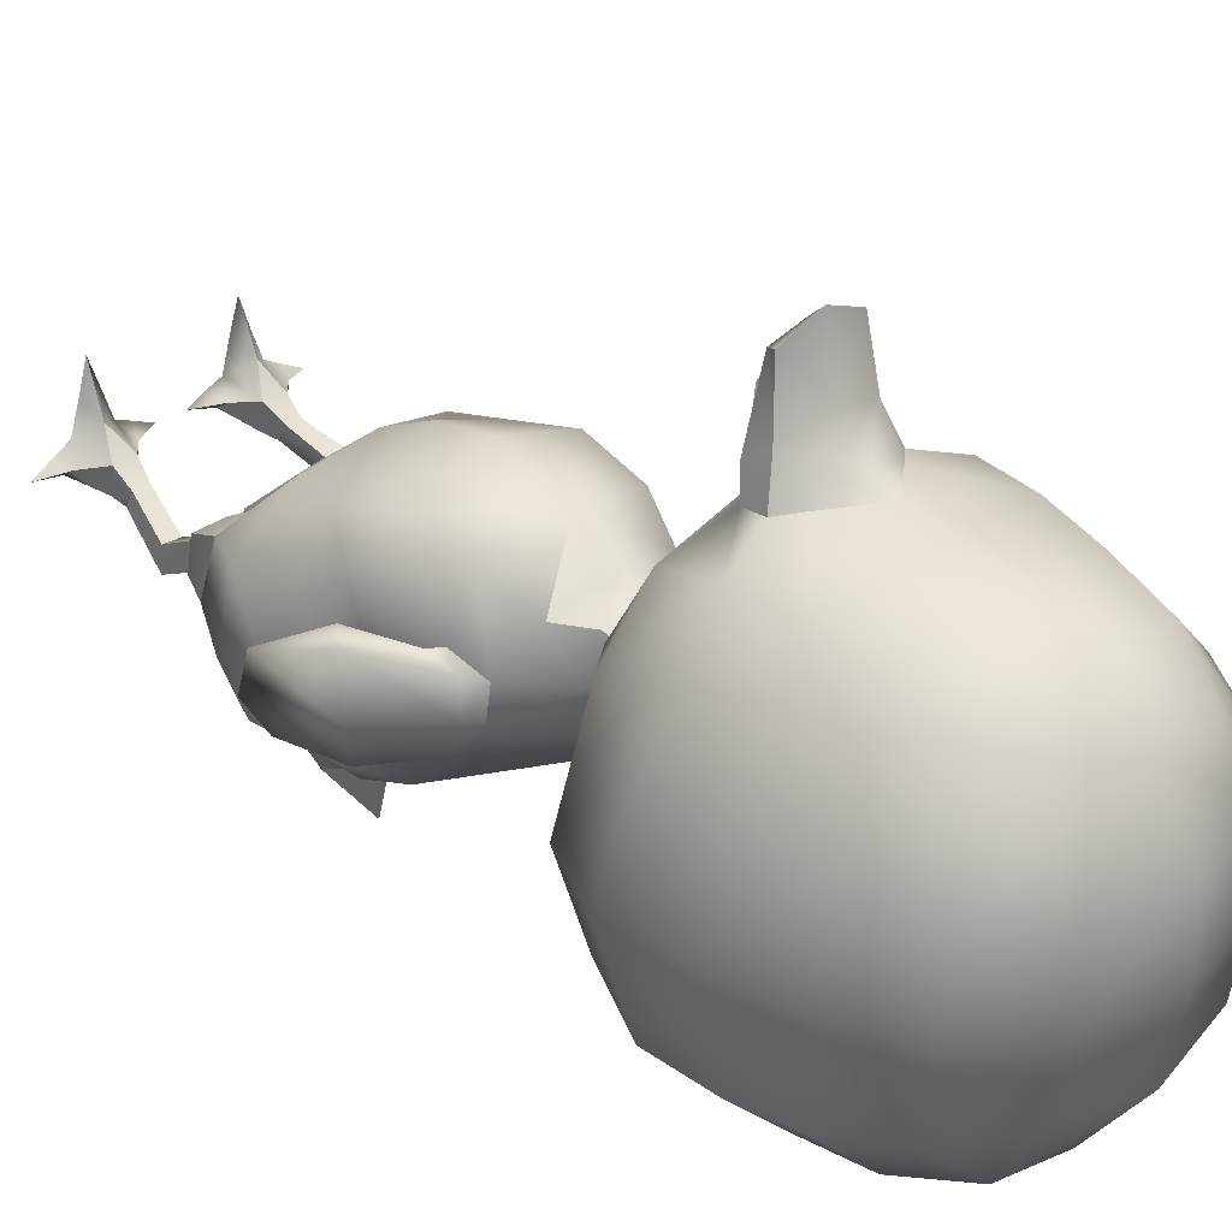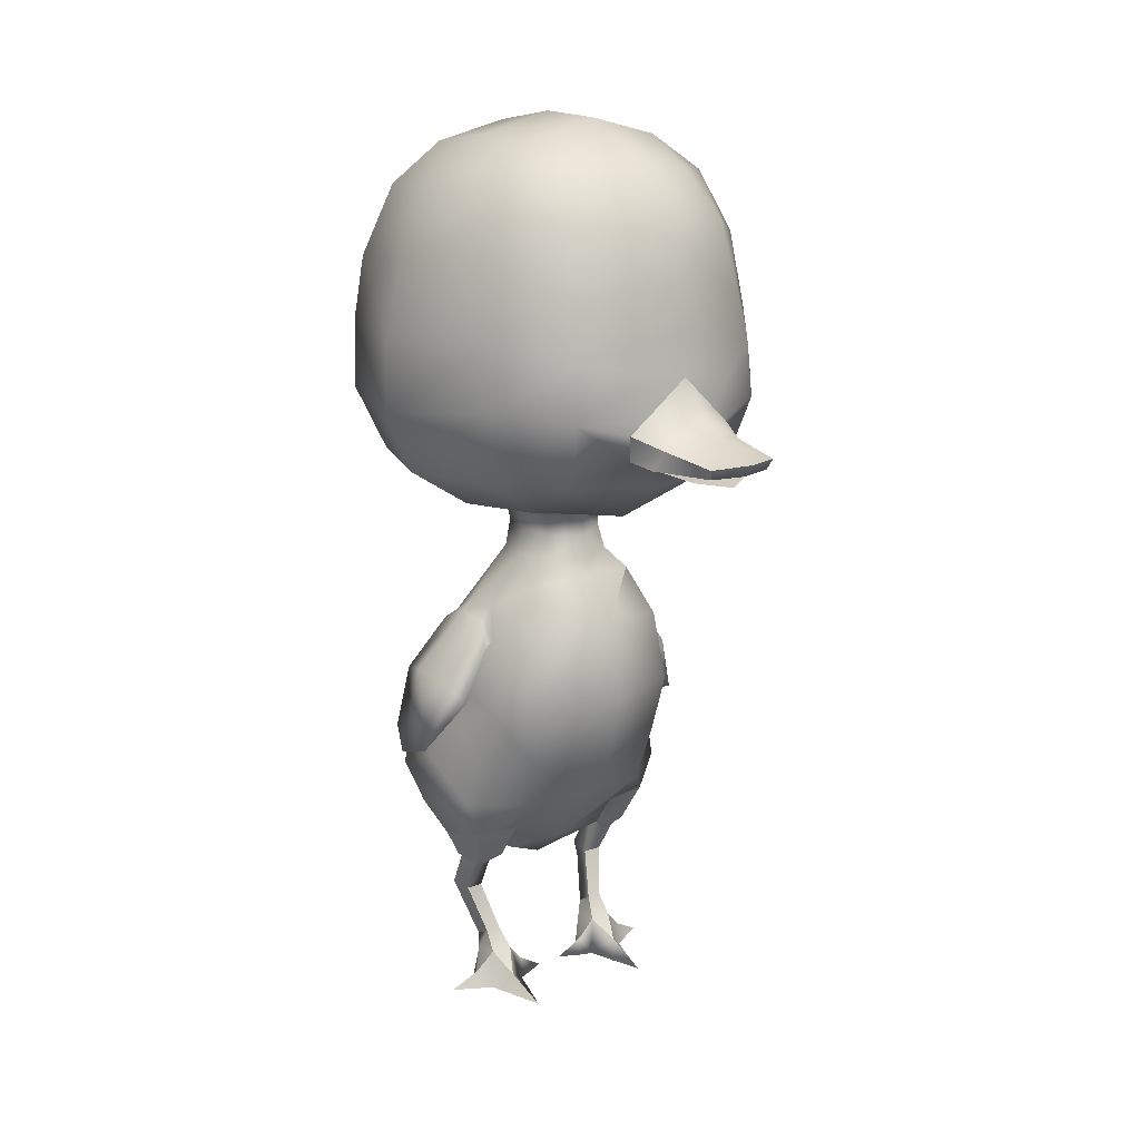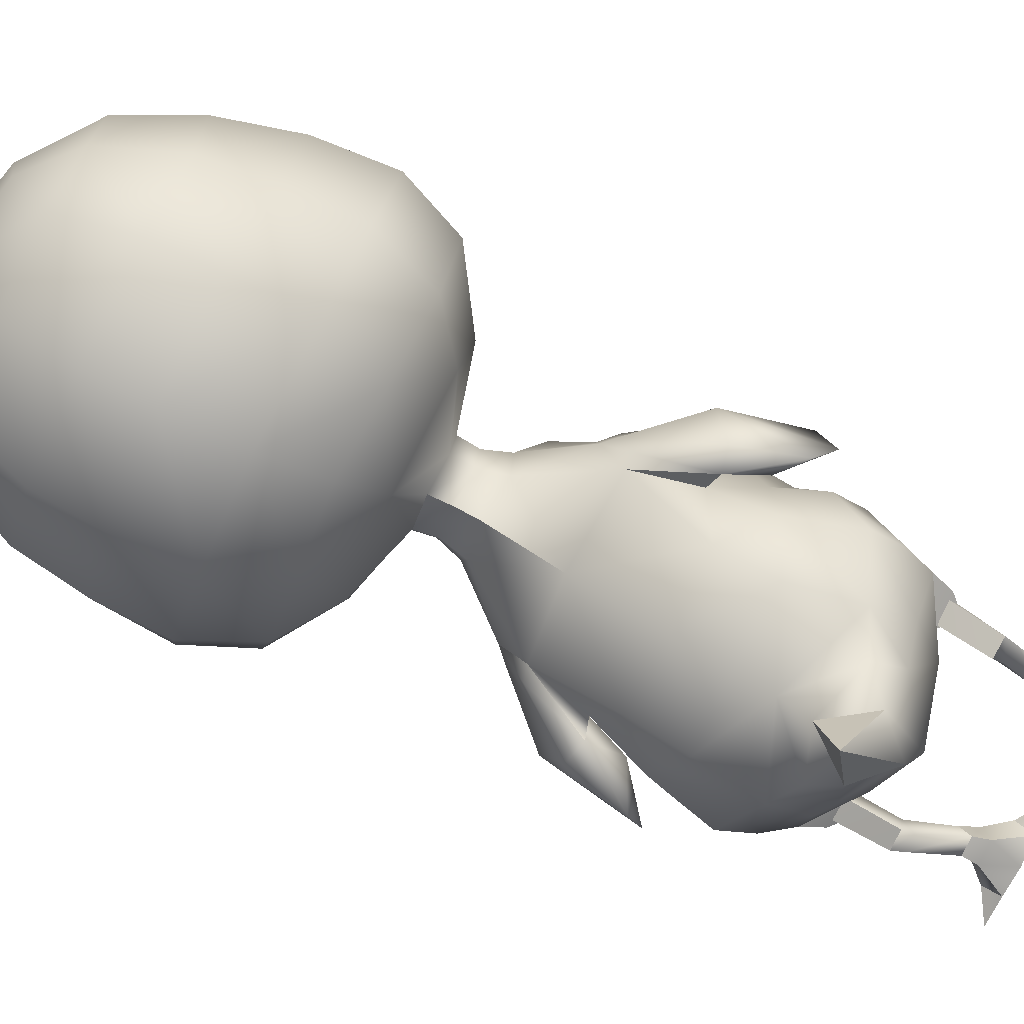
<metadata>
{"format":"obj","ext":"obj","renderer":"f3d","projection":"perspective","resolution":1024,"background":"white","views":[{"elev":31.8,"azim":136.3,"up":"+Z"},{"elev":17.3,"azim":-36.4,"up":"+Y"},{"elev":-78.8,"azim":-116.1,"up":"+Z"}]}
</metadata>
<code>
o Civciv:Mesh
v -0.09409 0.5795 -0.02563
v -0.08429 0.5852 0.02918
v -0.05275 0.6092 0.01947
v -0.09614 0.4042 0.05492
v -0.1083 0.4509 0.05812
v -0.1155 0.399 -0.0168
v -0.1321 0.4395 -0.01984
v -0.0728 0.371 -0.01725
v -0.06523 0.3771 0.04281
v -0.06272 0.3749 -0.06785
v -0.09366 0.3991 -0.08319
v -0.04839 0.403 -0.1165
v -0.02148 0.3595 0.003254
v -0.02663 0.359 -0.02117
v -0.02085 0.3594 -0.04585
v 1e-05 0.3784 -0.09967
v 1e-05 0.3612 -0.05753
v -0.0205 0.345 0.004753
v -0.02503 0.3451 -0.01877
v 1e-05 0.3466 -0.05593
v -0.01951 0.3453 -0.04345
v 1e-05 0.3436 0.01528
v -0.02236 0.3303 0.009473
v 1e-05 0.3281 0.01955
v -0.0237 0.3276 -0.04299
v -0.03039 0.3292 -0.01645
v 1e-05 0.2908 0.04638
v 1e-05 0.3179 0.02454
v -0.03858 0.314 0.01304
v -0.04624 0.2329 -0.105
v 1e-05 0.287 -0.08764
v 1e-05 0.2336 -0.1185
v -0.05391 0.2805 -0.06091
v -0.04714 0.1978 -0.1188
v 1e-05 0.4062 -0.1305
v 1e-05 0.4456 -0.1522
v -0.06648 0.4433 -0.136
v 1e-05 0.5705 0.0977
v -0.05016 0.5907 0.05724
v -0.0597 0.5585 0.08237
v 1e-05 0.3672 0.05903
v -0.06283 0.4029 0.08906
v 1e-05 0.3967 0.1
v 1e-05 0.3612 0.01323
v 1e-05 0.332 -0.05905
v -0.1157 0.5355 -0.02438
v -0.1006 0.5452 0.04334
v -0.06406 0.5321 -0.1328
v -0.08403 0.5768 -0.083
v -0.05283 0.5779 -0.116
v -0.1033 0.5302 -0.0913
v -0.05632 0.2951 -0.03846
v -0.05311 0.611 -0.02509
v 1e-05 0.6237 -0.02491
v 1e-05 0.6138 -0.07801
v -0.1285 0.4876 -0.02304
v -0.1084 0.488 -0.09556
v -0.07539 0.2306 0.01019
v -0.05507 0.2362 0.03729
v -0.04963 0.2829 0.03033
v -0.05952 0.2748 -0.007975
v -0.0532 0.2952 -0.01886
v 1e-05 0.2397 0.05636
v -0.06336 0.2422 -0.06457
v -0.07448 0.212 -0.0455
v -0.07101 0.2083 -0.09281
v -0.06656 0.2474 -0.03374
v -0.08526 0.2348 -0.003172
v -0.07957 0.2126 -0.04051
v -0.06496 0.2667 -0.01003
v -0.06344 0.2882 -0.03854
v -0.08776 0.2429 -0.07089
v -0.09792 0.2522 -0.04166
v -0.06344 0.2777 -0.06038
v -0.09934 0.2034 -0.06902
v -0.07368 0.2396 -0.07268
v -0.1069 0.2002 -0.02179
v -0.1068 0.1907 -0.0511
v -0.09115 0.243 -0.01075
v -0.1046 0.4954 0.0535
v -0.1099 0.4418 -0.0953
v 1e-05 0.4287 0.1873
v -0.02236 0.42 0.1742
v 1e-05 0.4198 0.1792
v 1e-05 0.5299 0.1131
v -0.03485 0.4198 0.1107
v -0.0384 0.4378 0.115
v -0.07075 0.4463 0.103
v 1e-05 0.4115 0.1123
v -0.02957 0.4315 0.1381
v -0.02762 0.447 0.1168
v 1e-05 0.4542 0.1294
v 1e-05 0.4378 0.1485
v -0.03287 0.4179 0.1301
v 1e-05 0.4173 0.1213
v 1e-05 0.4184 0.1398
v -0.02485 0.4267 0.1769
v 1e-05 0.4714 0.121
v -0.06717 0.4834 0.1019
v -0.04285 0.4641 0.1114
v -0.06584 0.492 -0.1381
v 1e-05 0.493 -0.1555
v 1e-05 0.5768 -0.1296
v 1e-05 0.532 -0.1495
v -0.05418 0.6034 -0.07188
v -0.06202 0.2861 -0.016
v -0.06157 0.5214 0.09573
v -0.02165 0.4143 0.1574
v 1e-05 0.6007 0.06927
v 1e-05 0.497 0.116
v 1e-05 0.6231 0.02436
v 1e-05 0.4106 0.17
v 0.05285 0.6092 0.01947
v 0.08438 0.5852 0.02918
v 0.09409 0.5795 -0.02563
v 0.1156 0.399 -0.0168
v 0.1084 0.4509 0.05812
v 0.09624 0.4042 0.05492
v 0.1321 0.4395 -0.01984
v 0.07288 0.371 -0.01725
v 0.06523 0.3771 0.04281
v 0.04839 0.403 -0.1165
v 0.09366 0.3991 -0.08319
v 0.06274 0.3749 -0.06785
v 0.02663 0.359 -0.02117
v 0.02156 0.3595 0.003254
v 0.02084 0.3594 -0.04585
v 0.02503 0.3451 -0.01877
v 0.02058 0.345 0.004753
v 0.01951 0.3453 -0.04345
v 0.02245 0.3303 0.009473
v 0.03047 0.3292 -0.01645
v 0.0238 0.3276 -0.04299
v 0.03868 0.314 0.01304
v 0.08011 0.1412 -0.0667
v 0.08643 0.1832 -0.04782
v 0.08153 0.1576 -0.009946
v 0.08304 0.1654 -0.08639
v 0.04634 0.2329 -0.105
v 0.04722 0.1978 -0.1188
v 1e-05 0.1996 0.04788
v 0.05248 0.1954 0.02651
v 0.04554 0.1574 0.01875
v 0.07512 0.194 -0.009228
v 0.07547 0.2306 0.01019
v 0.06656 0.4433 -0.136
v 0.05979 0.5585 0.08237
v 0.05016 0.5907 0.05724
v 1e-05 0.164 0.03025
v 0.06291 0.4029 0.08906
v 0.1158 0.5355 -0.02438
v 0.1006 0.5452 0.04334
v 0.05285 0.5779 -0.116
v 0.08403 0.5768 -0.083
v 0.06416 0.5321 -0.1328
v 0.1034 0.5302 -0.0913
v 0.0532 0.611 -0.02509
v 0.1084 0.488 -0.09556
v 0.1286 0.4876 -0.02304
v 0.04973 0.2829 0.03033
v 0.05506 0.2362 0.03729
v 0.07112 0.2083 -0.09281
v 0.07448 0.212 -0.0455
v 0.04527 0.1098 -0.04772
v 0.04143 0.1311 -0.007975
v 0.03786 0.1115 -0.01805
v 0.07101 0.1333 -0.009761
v 0.07235 0.1208 -0.04897
v 0.04786 0.1051 -0.04577
v 0.04421 0.1068 -0.02152
v 0.06389 0.1061 -0.02269
v 0.06773 0.1061 -0.04291
v 0.05632 0.09358 -0.03649
v 0.1047 0.4954 0.0535
v 0.11 0.4418 -0.0953
v 0.02236 0.42 0.1742
v 0.07083 0.4463 0.103
v 0.0385 0.4378 0.115
v 0.03485 0.4198 0.1107
v 0.0277 0.447 0.1168
v 0.02967 0.4315 0.1381
v 0.03298 0.4179 0.1301
v 0.02487 0.4267 0.1769
v 0.04287 0.4641 0.1114
v 0.06728 0.4834 0.1019
v 0.06584 0.492 -0.1381
v 0.05418 0.6034 -0.07188
v 0.06165 0.5214 0.09573
v 0.02175 0.4143 0.1574
v 0.0278 0.007054 -0.0316
v 0.03207 0.007238 -0.01582
v 0.02245 0.007054 -0.01974
v 0.05141 0.007054 0.001631
v 0.03751 0.007054 0.001467
v 0.04562 0.0181 -0.00736
v 0.03733 0.03085 -0.02259
v 0.05213 0.0313 -0.02286
v 0.05757 0.007321 -0.01608
v 0.02682 0.0181 -0.02419
v 0.009186 0.007054 -0.02598
v 0.0377 0.02834 -0.04051
v 0.04474 0.007135 -0.03622
v 0.04482 0.007054 0.02329
v 0.04055 0.04402 -0.0315
v 0.0401 0.0385 -0.04176
v 0.05133 0.0386 -0.0423
v 0.05248 0.02818 -0.04006
v 0.06835 0.007054 -0.02232
v 0.06336 0.007321 -0.03329
v 0.08224 0.007054 -0.03
v 0.06442 0.01767 -0.02608
v 0.04839 0.06888 -0.05663
v 0.04696 0.07486 -0.04486
v 0.04981 0.1197 -0.03864
v 0.04839 0.07699 -0.06073
v 0.05917 0.07566 -0.04353
v 0.04821 0.1172 -0.02323
v 0.05079 0.04376 -0.03195
v 0.05909 0.06781 -0.05459
v 0.06397 0.119 -0.03667
v 0.06291 0.1168 -0.02099
v 0.06096 0.07637 -0.05868
v -0.08144 0.1576 -0.009946
v -0.08635 0.1832 -0.04782
v -0.08001 0.1412 -0.0667
v -0.08296 0.1654 -0.08639
v 1e-05 0.2009 -0.13
v -0.0524 0.1954 0.02651
v -0.07512 0.194 -0.009228
v -0.04554 0.1574 0.01875
v -0.03778 0.1115 -0.01805
v 1e-05 0.09027 -0.04059
v 1e-05 0.117 -0.006826
v -0.03653 0.1014 -0.06644
v -0.02013 0.1354 -0.1572
v 1e-05 0.1519 -0.1873
v 1e-05 0.1133 -0.1507
v -0.03591 0.1261 -0.1211
v -0.05445 0.1262 -0.09068
v -0.05381 0.1546 -0.1137
v -0.07235 0.1208 -0.04897
v -0.04135 0.1311 -0.007975
v -0.04527 0.1098 -0.04772
v -0.07093 0.1333 -0.009761
v -0.0441 0.1068 -0.02152
v -0.04776 0.1051 -0.04577
v -0.06389 0.1061 -0.02269
v -0.06763 0.1061 -0.04291
v -0.05632 0.09358 -0.03649
v 1e-05 0.1788 -0.1367
v 1e-05 0.1616 -0.1519
v -0.03314 0.1465 -0.1322
v 1e-05 0.09643 -0.1053
v -0.02236 0.007054 -0.01974
v -0.03207 0.007238 -0.01582
v -0.0277 0.007054 -0.0316
v -0.03743 0.007054 0.001467
v -0.05141 0.007054 0.001631
v -0.03725 0.03085 -0.02259
v -0.04554 0.0181 -0.00736
v -0.05203 0.0313 -0.02286
v -0.05747 0.007321 -0.01608
v -0.02674 0.0181 -0.02419
v -0.009084 0.007054 -0.02598
v -0.0377 0.02834 -0.04051
v -0.04474 0.007135 -0.03622
v -0.04474 0.007054 0.02329
v -0.04002 0.0385 -0.04176
v -0.04055 0.04402 -0.0315
v -0.05133 0.0386 -0.0423
v -0.05248 0.02818 -0.04006
v -0.08224 0.007054 -0.03
v -0.06336 0.007321 -0.03329
v -0.06826 0.007054 -0.02232
v -0.06432 0.01767 -0.02608
v -0.04688 0.07486 -0.04486
v -0.04829 0.06888 -0.05663
v -0.04839 0.07699 -0.06073
v -0.04981 0.1197 -0.03864
v -0.04821 0.1172 -0.02323
v -0.05907 0.07566 -0.04353
v -0.05079 0.04376 -0.03195
v -0.05899 0.06781 -0.05459
v -0.06389 0.119 -0.03667
v -0.06096 0.07637 -0.05868
v -0.06291 0.1168 -0.02099
v 0.05391 0.2805 -0.06091
v 0.03663 0.1014 -0.06644
v 0.02023 0.1354 -0.1572
v 0.05453 0.1262 -0.09068
v 0.03599 0.1261 -0.1211
v 0.05632 0.2951 -0.03846
v 0.05952 0.2748 -0.007975
v 0.05328 0.2952 -0.01886
v 0.06336 0.2422 -0.06457
v 0.05381 0.1546 -0.1137
v 0.07966 0.2126 -0.04051
v 0.08536 0.2348 -0.003172
v 0.06664 0.2474 -0.03374
v 0.06504 0.2667 -0.01003
v 0.09801 0.2522 -0.04166
v 0.08787 0.2429 -0.07089
v 0.06354 0.2882 -0.03854
v 0.06354 0.2777 -0.06038
v 0.07368 0.2396 -0.07268
v 0.09944 0.2034 -0.06902
v 0.107 0.2002 -0.02179
v 0.1068 0.1907 -0.0511
v 0.09115 0.243 -0.01075
v 0.06202 0.2861 -0.016
v 0.03314 0.1465 -0.1322
f 1 2 3
f 4 5 6
f 7 6 5
f 8 4 6
f 4 8 9
f 10 11 12
f 13 8 14
f 8 13 9
f 15 16 17
f 16 15 10
f 18 14 19
f 14 18 13
f 17 20 21
f 17 21 15
f 22 23 24
f 19 25 26
f 25 19 21
f 27 28 29
f 30 31 32
f 31 30 33
f 32 34 30
f 35 12 36
f 37 36 12
f 38 39 40
f 41 42 9
f 42 41 43
f 18 22 44
f 31 33 25
f 25 45 31
f 46 2 1
f 2 46 47
f 48 49 50
f 49 48 51
f 28 24 23
f 25 33 52
f 52 26 25
f 21 45 25
f 46 49 51
f 49 46 1
f 53 54 55
f 7 56 57
f 8 11 10
f 11 8 6
f 14 10 15
f 10 14 8
f 19 15 21
f 15 19 14
f 19 23 18
f 23 19 26
f 58 59 60
f 60 61 58
f 62 29 26
f 23 26 29
f 27 59 63
f 64 58 61
f 58 64 65
f 60 29 62
f 62 61 60
f 64 33 30
f 30 66 64
f 66 30 34
f 67 68 69
f 67 70 68
f 71 72 73
f 72 71 74
f 75 72 76
f 69 68 77
f 77 78 69
f 77 68 79
f 73 72 75
f 75 78 73
f 69 75 76
f 75 69 78
f 73 77 79
f 77 73 78
f 66 65 64
f 7 5 80
f 37 81 57
f 82 83 84
f 81 6 7
f 6 81 11
f 40 85 38
f 86 87 88
f 88 42 86
f 42 88 4
f 86 43 89
f 43 86 42
f 42 4 9
f 90 91 87
f 92 90 93
f 90 86 94
f 86 90 87
f 95 94 86
f 84 94 96
f 93 97 82
f 90 83 97
f 83 90 94
f 98 99 100
f 98 91 92
f 88 5 4
f 5 88 99
f 37 101 102
f 48 103 104
f 103 48 50
f 1 105 49
f 105 1 53
f 37 11 81
f 11 37 12
f 12 35 16
f 16 10 12
f 40 2 47
f 2 40 39
f 88 87 91
f 91 100 88
f 76 72 74
f 70 79 68
f 79 70 106
f 76 67 69
f 79 71 73
f 71 79 106
f 61 67 64
f 26 52 62
f 47 80 107
f 99 88 100
f 33 76 74
f 76 33 64
f 70 67 61
f 61 106 70
f 106 61 62
f 74 52 33
f 52 74 71
f 64 67 76
f 62 71 106
f 71 62 52
f 20 45 21
f 86 89 108
f 86 108 95
f 23 22 18
f 39 38 109
f 44 9 13
f 9 44 41
f 44 13 18
f 23 29 28
f 83 82 97
f 90 92 91
f 94 95 96
f 94 84 83
f 97 93 90
f 99 98 110
f 91 98 100
f 53 3 111
f 59 27 60
f 29 60 27
f 108 112 95
f 108 89 112
f 111 3 109
f 3 2 39
f 1 3 53
f 109 3 39
f 53 111 54
f 105 55 50
f 49 105 50
f 50 55 103
f 53 55 105
f 57 56 51
f 56 80 47
f 101 57 51
f 107 110 85
f 102 101 104
f 107 80 99
f 7 80 56
f 56 47 46
f 47 107 40
f 99 80 5
f 110 107 99
f 85 40 107
f 7 57 81
f 51 56 46
f 101 51 48
f 37 57 101
f 104 101 48
f 37 102 36
f 113 114 115
f 116 117 118
f 117 116 119
f 116 118 120
f 121 120 118
f 122 123 124
f 125 120 126
f 121 126 120
f 17 16 127
f 124 127 16
f 128 125 129
f 126 129 125
f 130 20 17
f 127 130 17
f 24 131 22
f 132 133 128
f 130 128 133
f 134 28 27
f 135 136 137
f 136 135 138
f 32 31 139
f 139 140 32
f 141 142 63
f 142 143 144
f 144 145 142
f 36 122 35
f 122 36 146
f 147 148 38
f 141 149 142
f 121 150 41
f 43 41 150
f 44 22 129
f 31 45 133
f 115 114 151
f 152 151 114
f 153 154 155
f 156 155 154
f 131 24 28
f 133 45 130
f 156 154 151
f 115 151 154
f 55 54 157
f 158 159 119
f 124 123 120
f 116 120 123
f 127 124 125
f 120 125 124
f 130 127 128
f 125 128 127
f 129 131 128
f 132 128 131
f 160 161 145
f 161 142 145
f 134 132 131
f 63 161 27
f 140 139 162
f 137 144 143
f 144 137 136
f 162 163 136
f 136 138 162
f 164 165 166
f 137 143 167
f 165 167 143
f 135 137 168
f 167 168 137
f 169 170 164
f 165 164 170
f 167 165 170
f 170 171 167
f 172 169 168
f 164 168 169
f 168 167 172
f 171 172 167
f 170 169 173
f 170 173 171
f 173 169 172
f 173 172 171
f 174 117 119
f 158 175 146
f 84 176 82
f 119 116 175
f 123 175 116
f 38 85 147
f 177 178 179
f 179 150 177
f 118 177 150
f 89 43 179
f 150 179 43
f 121 118 150
f 178 180 181
f 93 181 92
f 182 179 181
f 178 181 179
f 179 182 95
f 96 182 84
f 82 183 93
f 183 176 181
f 182 181 176
f 184 185 98
f 92 180 98
f 118 117 177
f 185 177 117
f 102 186 146
f 104 103 155
f 153 155 103
f 154 187 115
f 157 115 187
f 175 123 146
f 122 146 123
f 16 35 122
f 122 124 16
f 152 114 147
f 148 147 114
f 180 178 177
f 177 184 180
f 188 174 152
f 184 177 185
f 163 145 144
f 130 45 20
f 163 144 136
f 189 89 179
f 95 189 179
f 129 22 131
f 161 63 142
f 109 38 148
f 126 121 44
f 41 44 121
f 129 126 44
f 28 134 131
f 142 149 143
f 183 82 176
f 180 92 181
f 96 95 182
f 176 84 182
f 181 93 183
f 110 98 185
f 184 98 180
f 111 113 157
f 160 27 161
f 27 160 134
f 95 112 189
f 112 89 189
f 109 113 111
f 148 114 113
f 157 113 115
f 148 113 109
f 54 111 157
f 153 55 187
f 153 187 154
f 103 55 153
f 187 55 157
f 156 159 158
f 152 174 159
f 156 158 186
f 85 110 188
f 104 186 102
f 185 174 188
f 159 174 119
f 151 152 159
f 147 188 152
f 117 174 185
f 185 188 110
f 188 147 85
f 175 158 119
f 151 159 156
f 155 156 186
f 186 158 146
f 155 186 104
f 36 102 146
f 190 191 192
f 191 193 194
f 195 196 191
f 191 194 195
f 197 196 195
f 193 198 195
f 197 195 198
f 192 191 199
f 196 199 191
f 190 192 200
f 196 201 199
f 199 201 190
f 202 190 201
f 200 192 199
f 200 199 190
f 203 194 193
f 203 195 194
f 203 193 195
f 204 205 196
f 201 196 205
f 205 206 201
f 207 201 206
f 208 209 210
f 211 197 198
f 198 208 211
f 211 209 207
f 207 197 211
f 209 202 207
f 210 211 208
f 210 209 211
f 212 204 213
f 213 214 215
f 216 217 213
f 204 218 213
f 219 205 212
f 214 220 215
f 206 216 218
f 221 216 222
f 196 197 204
f 218 204 197
f 197 207 218
f 206 218 207
f 202 191 190
f 198 209 208
f 202 209 198
f 198 191 202
f 207 202 201
f 198 193 191
f 206 219 216
f 221 217 216
f 206 205 219
f 213 218 216
f 217 214 213
f 205 204 212
f 222 216 219
f 212 222 219
f 212 215 222
f 221 222 220
f 215 220 222
f 213 215 212
f 223 224 225
f 226 225 224
f 34 32 227
f 63 228 141
f 229 230 228
f 228 58 229
f 228 149 141
f 231 232 233
f 232 231 234
f 235 236 237
f 238 234 239
f 58 228 59
f 34 240 66
f 230 229 223
f 224 223 229
f 239 241 225
f 225 226 239
f 224 65 66
f 66 226 224
f 239 226 240
f 231 242 243
f 243 234 231
f 244 230 223
f 230 244 242
f 234 243 241
f 241 239 234
f 241 223 225
f 223 241 244
f 243 245 246
f 245 243 242
f 245 242 244
f 244 247 245
f 241 246 248
f 246 241 243
f 248 244 241
f 244 248 247
f 249 246 245
f 247 249 245
f 248 246 249
f 247 248 249
f 226 66 240
f 242 233 230
f 229 58 65
f 240 238 239
f 250 251 252
f 224 229 65
f 233 242 231
f 250 34 227
f 34 250 240
f 228 63 59
f 230 149 228
f 149 230 233
f 238 253 234
f 234 253 232
f 251 235 252
f 250 252 240
f 254 255 256
f 257 258 255
f 255 259 260
f 260 257 255
f 260 259 261
f 260 262 258
f 262 260 261
f 263 255 254
f 255 263 259
f 264 254 256
f 263 265 259
f 256 265 263
f 265 256 266
f 263 254 264
f 256 263 264
f 258 257 267
f 257 260 267
f 260 258 267
f 259 268 269
f 268 259 265
f 265 270 268
f 270 265 271
f 272 273 274
f 262 261 275
f 275 274 262
f 271 273 275
f 275 261 271
f 271 266 273
f 274 275 272
f 275 273 272
f 276 269 277
f 278 279 276
f 276 280 281
f 276 282 269
f 277 268 283
f 278 284 279
f 282 281 270
f 285 281 286
f 269 261 259
f 261 269 282
f 282 271 261
f 271 282 270
f 256 255 266
f 274 273 262
f 262 273 266
f 266 255 262
f 265 266 271
f 255 258 262
f 281 283 270
f 281 280 286
f 283 268 270
f 281 282 276
f 276 279 280
f 277 269 268
f 283 281 285
f 283 285 277
f 285 278 277
f 284 285 286
f 285 284 278
f 277 278 276
f 251 236 235
f 235 253 238
f 235 237 253
f 252 238 240
f 252 235 238
f 287 139 31
f 227 32 140
f 133 287 31
f 233 232 166
f 288 166 232
f 237 236 289
f 290 288 291
f 292 287 133
f 133 132 292
f 145 293 160
f 132 134 294
f 293 145 295
f 163 295 145
f 294 134 160
f 160 293 294
f 139 287 295
f 295 162 139
f 162 296 140
f 297 298 299
f 298 300 299
f 301 302 303
f 304 303 302
f 305 302 306
f 307 298 297
f 297 308 307
f 309 298 307
f 306 302 301
f 301 308 306
f 305 306 297
f 308 297 306
f 309 307 301
f 308 301 307
f 135 168 290
f 290 138 135
f 295 163 162
f 296 138 290
f 166 288 164
f 168 164 288
f 288 290 168
f 304 302 305
f 298 309 300
f 310 300 309
f 297 299 305
f 301 303 309
f 310 309 303
f 295 299 293
f 294 292 132
f 296 162 138
f 143 233 165
f 304 305 287
f 295 287 305
f 293 299 300
f 300 310 293
f 294 293 310
f 287 292 304
f 303 304 292
f 305 299 295
f 310 303 294
f 292 294 303
f 290 291 296
f 311 251 250
f 166 165 233
f 227 140 250
f 296 250 140
f 233 143 149
f 288 253 291
f 232 253 288
f 311 289 251
f 296 311 250
f 289 236 251
f 291 253 289
f 253 237 289
f 296 291 311
f 291 289 311

</code>
